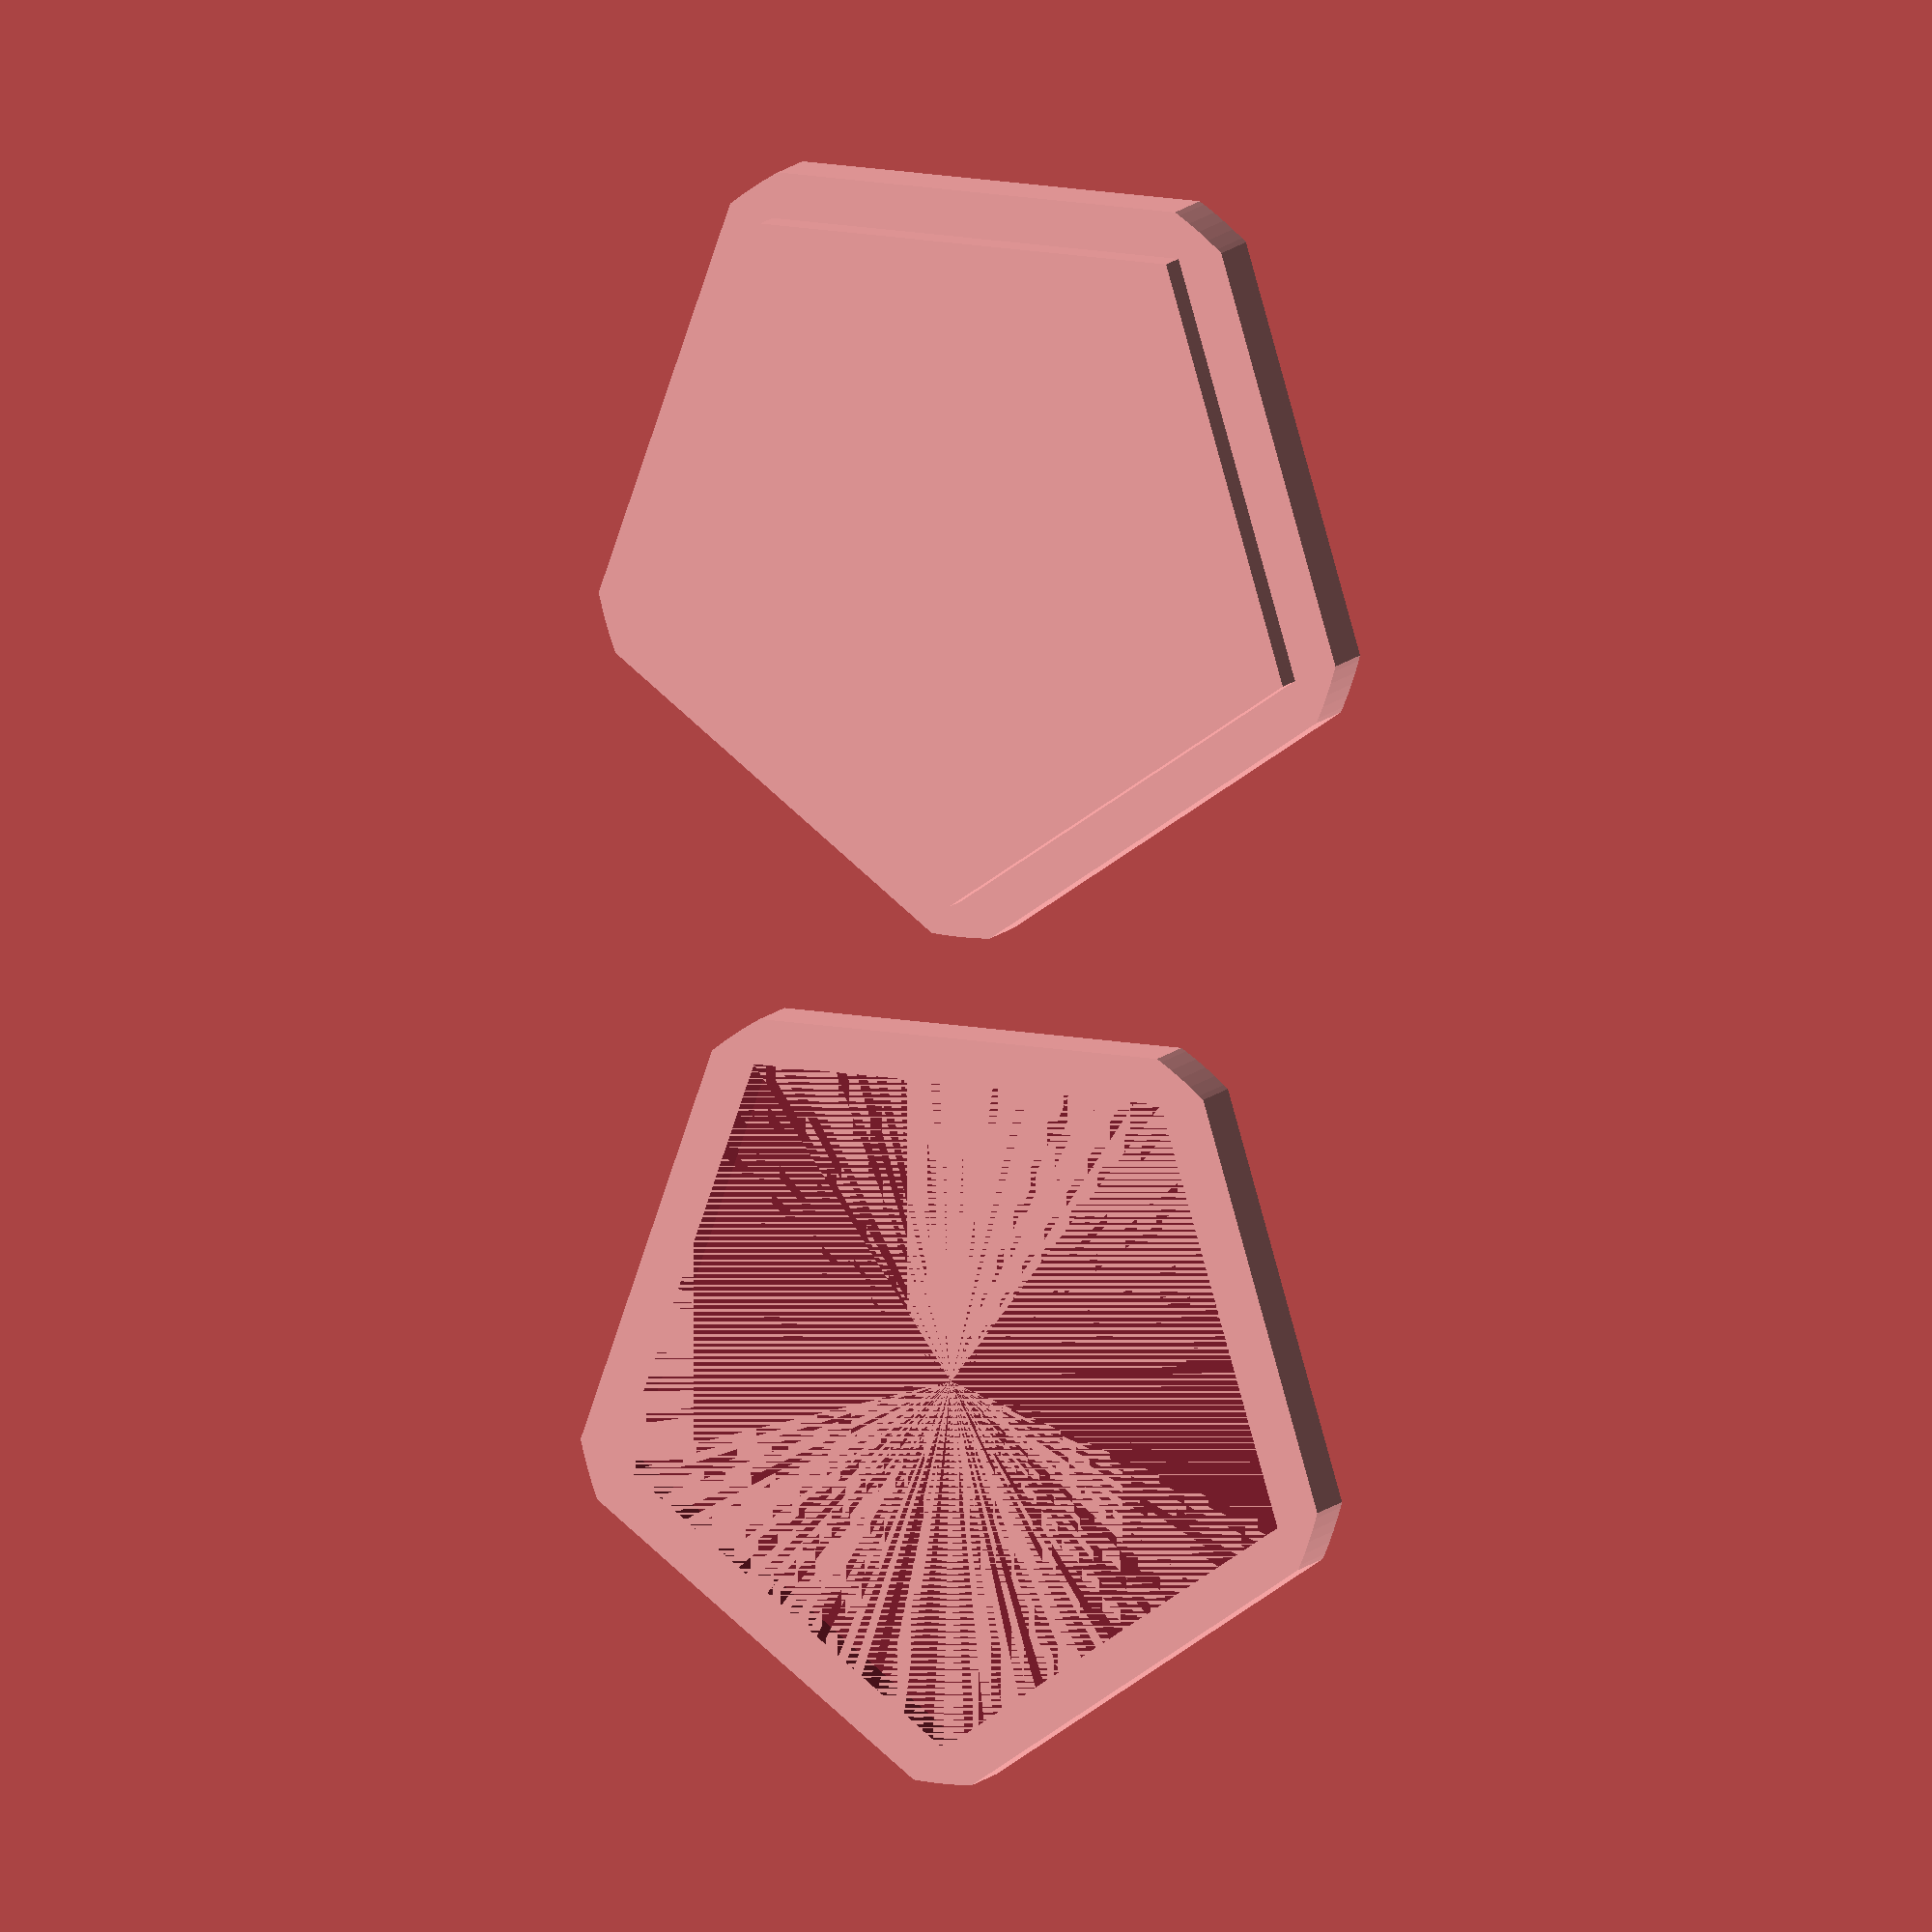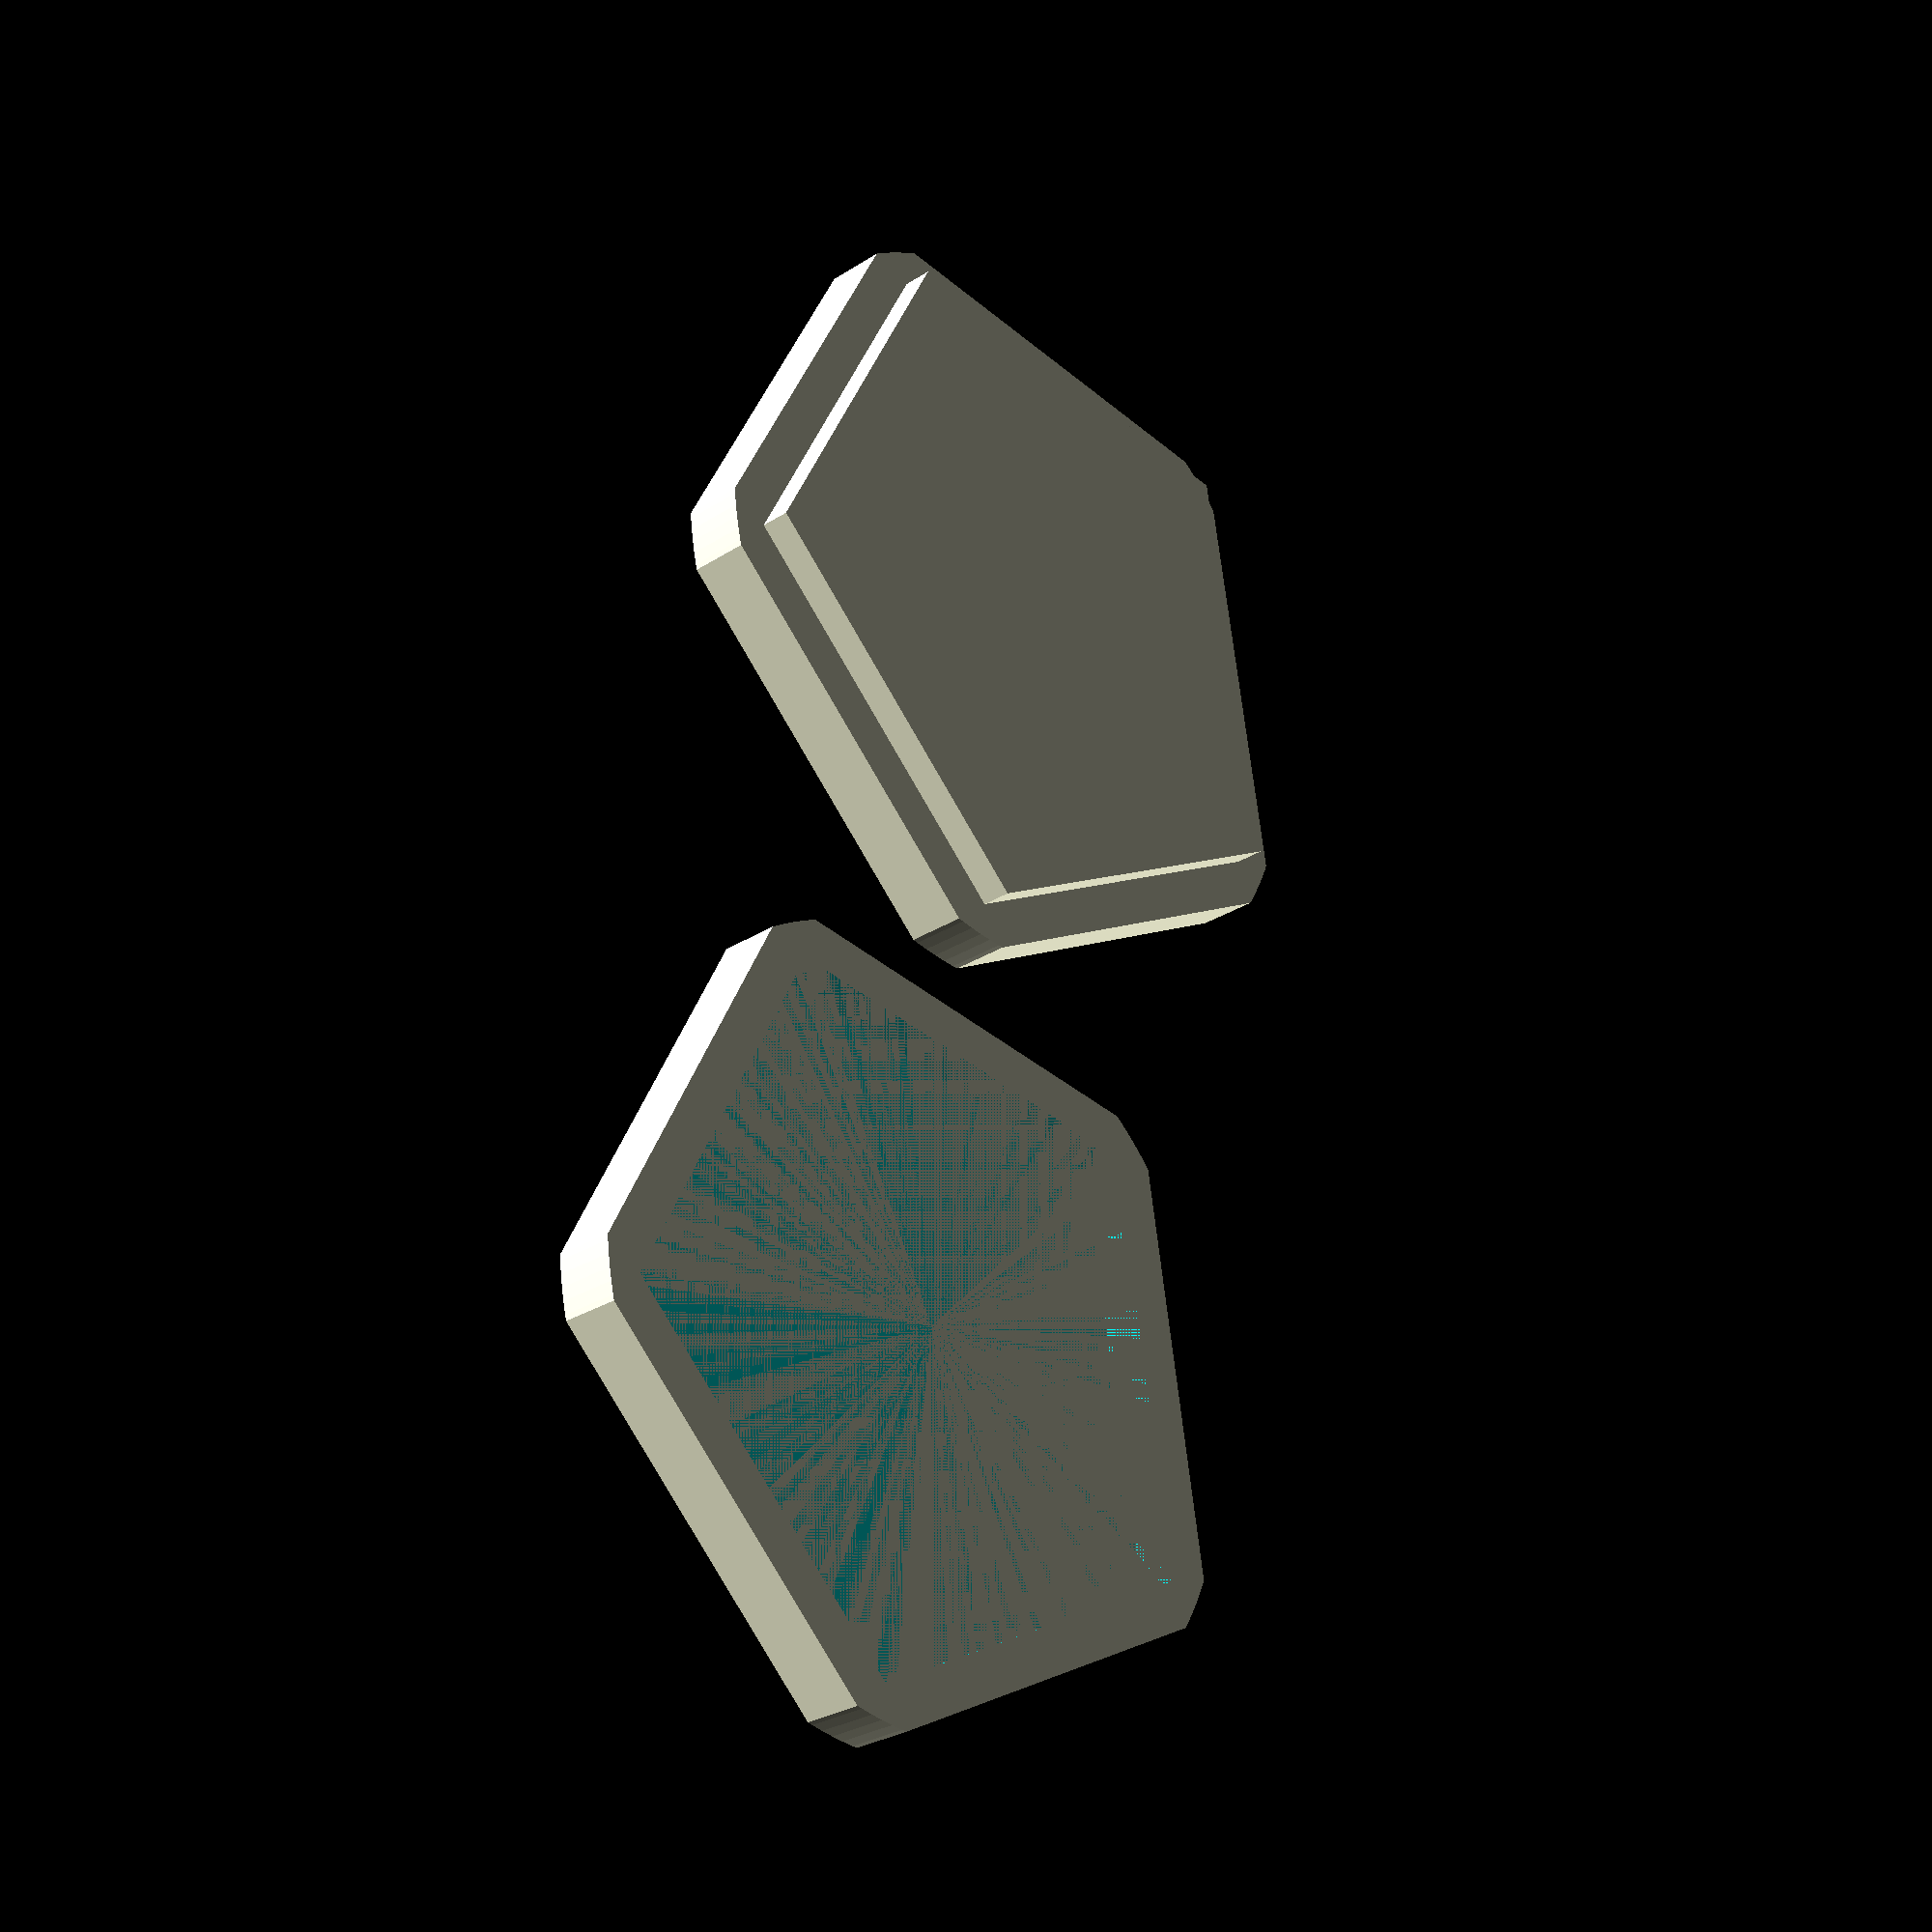
<openscad>
intersection(){
    cylinder (h = 3, r = 20, $fn=5);
    cylinder (h = 3, r = 19, $fn=200);
}
translate([0, 0, 3])
cylinder (h = 1.5, r = 17.31, $fn=5);

translate([40, 0 , 0])
difference(){
    intersection(){
        cylinder (h = 3, r = 20, $fn=5);
        cylinder (h = 3, r = 19, $fn=200);
    }
    translate([0, 0, 1])
    cylinder (h = 2, r = 17.34, $fn=5);
}
</openscad>
<views>
elev=169.3 azim=271.3 roll=157.6 proj=o view=wireframe
elev=27.7 azim=98.6 roll=314.7 proj=p view=wireframe
</views>
